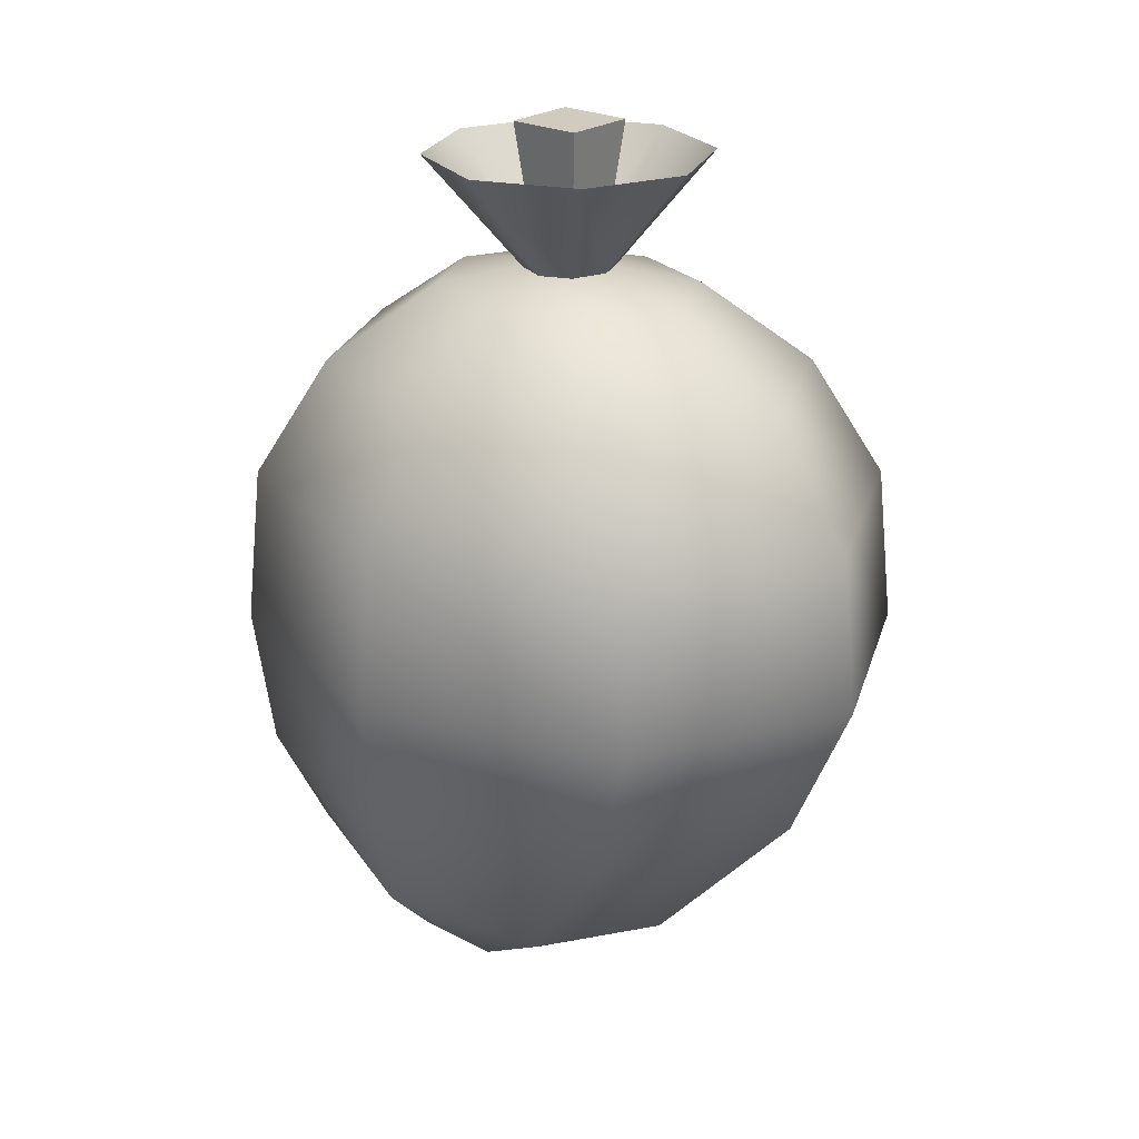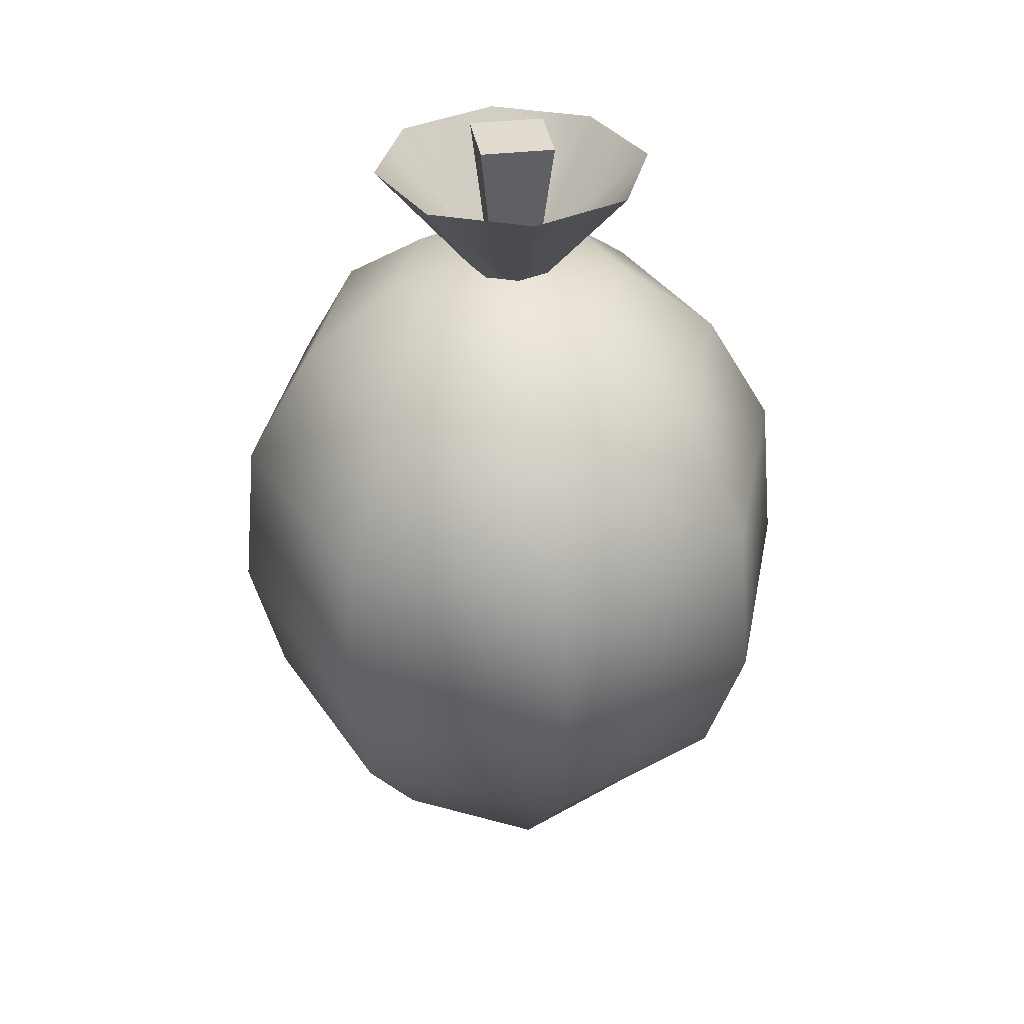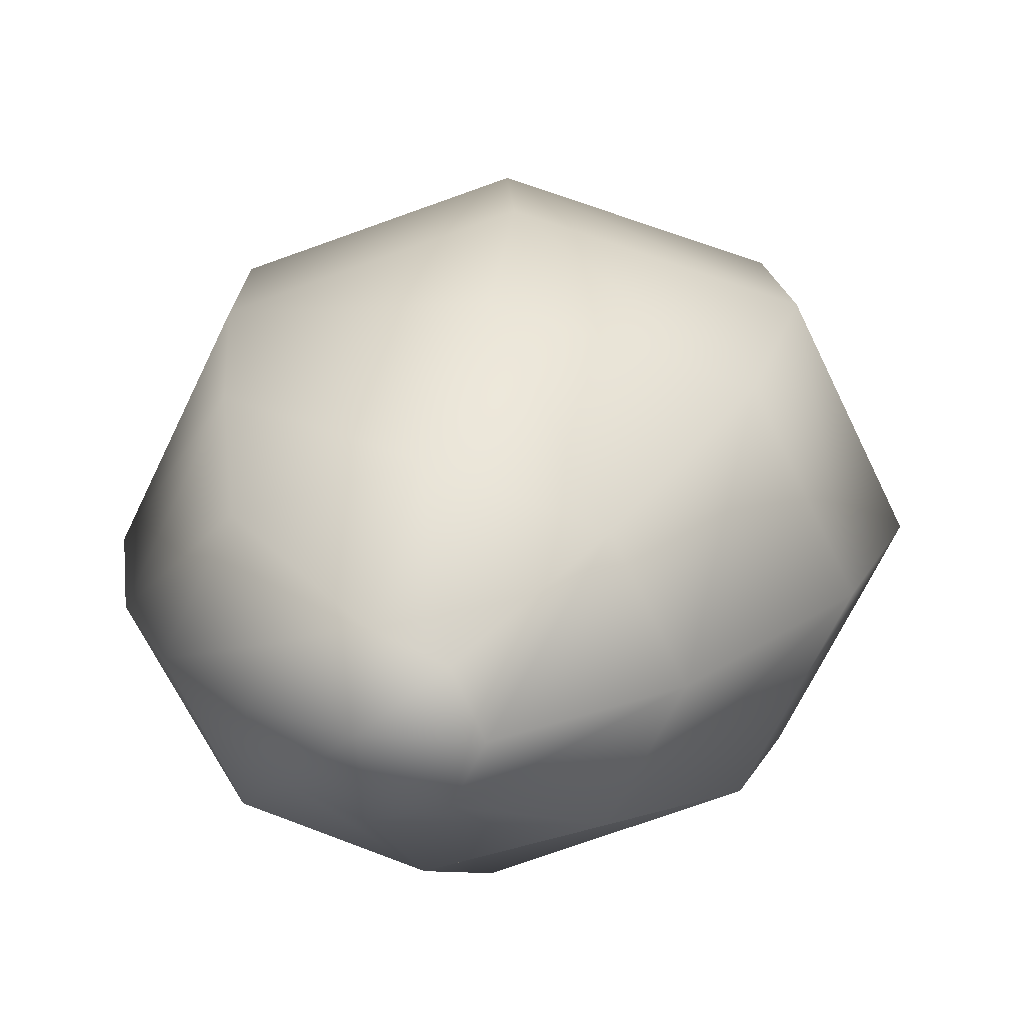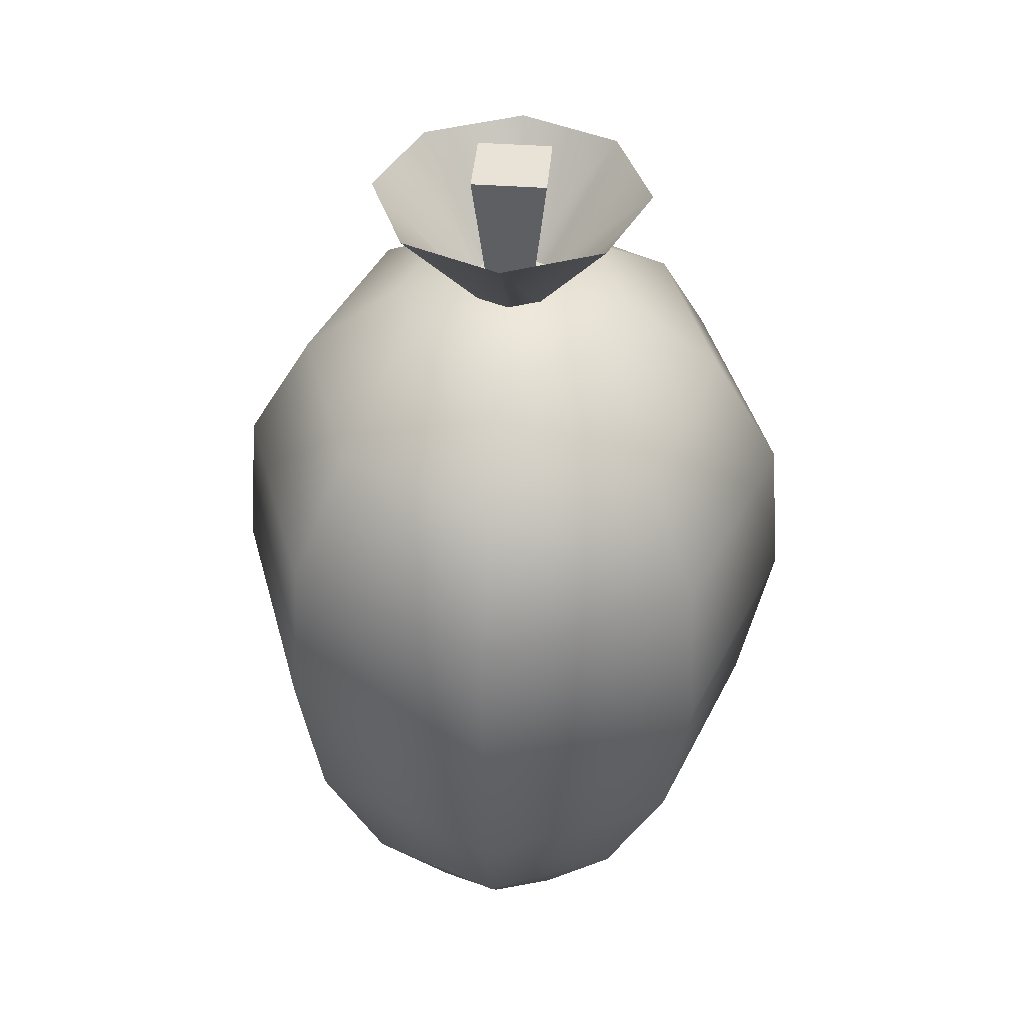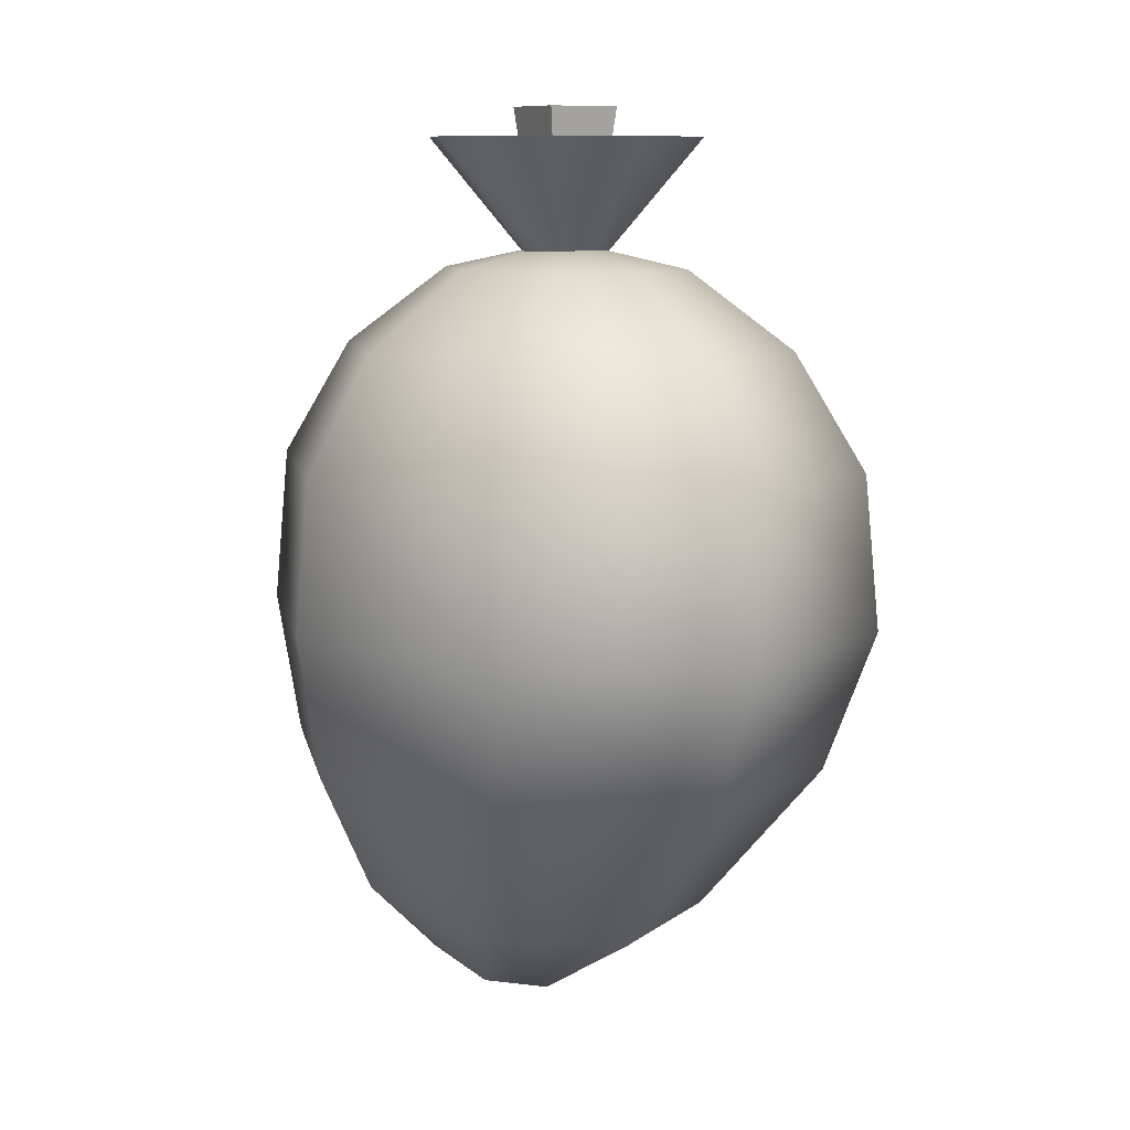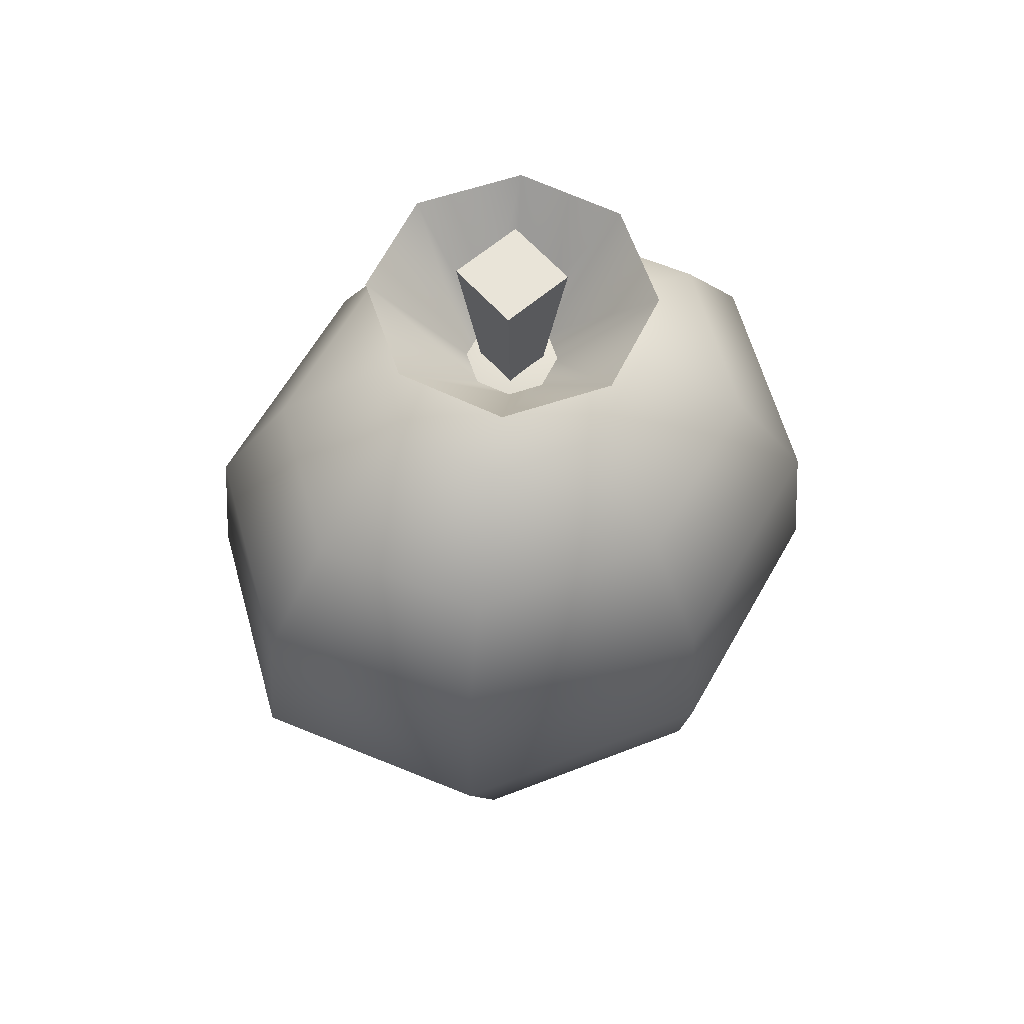
<metadata>
{"format":"obj","ext":"obj","renderer":"f3d","projection":"perspective","resolution":1024,"background":"white","views":[{"elev":23.4,"azim":40.4,"up":"+Y"},{"elev":34.5,"azim":81.0,"up":"+Y"},{"elev":22.3,"azim":-2.4,"up":"+Z"},{"elev":41.8,"azim":-85.1,"up":"+Y"},{"elev":9.2,"azim":59.7,"up":"+Y"},{"elev":60.7,"azim":138.7,"up":"+Y"}]}
</metadata>
<code>
g fruitMango
v -0.09105 -0.2959 -0.05847
v -0.09567 -0.3087 -9.537e-09
v -0.04573 -0.3123 -0.04134
v 0.04273 -0.2494 -0.08927
v -0.05997 -0.2324 -0.1262
v 0.1333 -0.1363 -0.1298
v -0.1364 -0.2795 -0.04134
v -0.09567 -0.3087 -9.537e-09
v -0.01806 -0.1363 -0.1836
v 0.1711 -0.03432 -0.1468
v -0.1627 -0.2154 -0.08927
v -0 -0.03432 -0.2075
v 0.1633 0.07365 -0.1401
v -0.1551 -0.2727 -9.537e-09
v -0.09567 -0.3087 -9.537e-09
v -0.1694 -0.1363 -0.1298
v -0 0.07365 -0.1981
v 0.125 0.1548 -0.1072
v -0.2052 -0.2084 -9.537e-09
v -0.1711 -0.03432 -0.1468
v -0 0.1548 -0.1516
v 0.06765 0.209 -0.05802
v -0.1364 -0.2795 0.04134
v -0.09567 -0.3087 -9.537e-09
v -0.1627 -0.2154 0.08927
v -0.2321 -0.1363 -9.537e-09
v -0.1694 -0.1363 0.1298
v -0.242 -0.03432 -9.275e-09
v -0.1711 -0.03432 0.1468
v -0.1633 0.07365 -0.1401
v -0.231 0.07365 -9.537e-09
v -0.1633 0.07365 0.1401
v -0.125 0.1548 -0.1072
v -0.1768 0.1548 -9.537e-09
v -0.125 0.1548 0.1072
v -0 0.209 -0.08205
v -0 0.228 -9.537e-09
v -0.06765 0.209 -0.05802
v -0 0.228 -9.537e-09
v -0.09567 0.209 -9.537e-09
v -0 0.228 -9.537e-09
v -0.06765 0.209 0.05802
v -0 0.228 -9.537e-09
v -0.09105 -0.2959 0.05847
v -0.09567 -0.3087 -9.537e-09
v -0.1364 -0.2795 0.04134
v -0.1627 -0.2154 0.08927
v -0.05997 -0.2324 0.1262
v -0.1694 -0.1363 0.1298
v -0.04573 -0.3123 0.04134
v -0.09567 -0.3087 -9.537e-09
v -0.01806 -0.1363 0.1836
v -0.1711 -0.03432 0.1468
v 0.04273 -0.2494 0.08927
v -0 -0.03432 0.2075
v -0.1633 0.07365 0.1401
v -0.02696 -0.3191 -9.537e-09
v -0.09567 -0.3087 -9.537e-09
v 0.1333 -0.1363 0.1298
v -0 0.07365 0.1981
v -0.125 0.1548 0.1072
v 0.08527 -0.2564 -9.537e-09
v 0.1711 -0.03432 0.1468
v -0 0.1548 0.1516
v -0.06765 0.209 0.05802
v -0.04573 -0.3123 -0.04134
v -0.09567 -0.3087 -9.537e-09
v 0.04273 -0.2494 -0.08927
v 0.196 -0.1363 -9.537e-09
v 0.1333 -0.1363 -0.1298
v 0.242 -0.03432 -9.275e-09
v 0.1711 -0.03432 -0.1468
v 0.1633 0.07365 0.1401
v 0.231 0.07365 -9.537e-09
v 0.1633 0.07365 -0.1401
v 0.125 0.1548 0.1072
v 0.1768 0.1548 -9.537e-09
v 0.125 0.1548 -0.1072
v -0 0.209 0.08205
v -0 0.228 -9.537e-09
v 0.06765 0.209 0.05802
v -0 0.228 -9.537e-09
v 0.09567 0.209 -9.537e-09
v -0 0.228 -9.537e-09
v 0.06765 0.209 -0.05802
v -0 0.228 -9.537e-09
v -0.01338 0.2053 0.01338
v -0.02598 0.3191 0.02598
v 0.01338 0.2053 0.01338
v 0.02598 0.3191 0.02598
v -0.02598 0.3191 0.02598
v -0.02598 0.3191 -0.02598
v 0.02598 0.3191 0.02598
v 0.02598 0.3191 -0.02598
v -0.02598 0.3191 -0.02598
v -0.01338 0.2053 -0.01338
v 0.02598 0.3191 -0.02598
v 0.01338 0.2053 -0.01338
v 0.01338 0.2053 0.01338
v 0.02598 0.3191 0.02598
v 0.01338 0.2053 -0.01338
v 0.02598 0.3191 -0.02598
v -0.01338 0.2053 -0.01338
v -0.02598 0.3191 -0.02598
v -0.01338 0.2053 0.01338
v -0.02598 0.3191 0.02598
v 0.02115 0.2193 0.02115
v 0.0299 0.2193 1.013e-08
v 0.06915 0.2984 0.06915
v 0.09779 0.2984 -2.792e-09
v 0.02115 0.2193 -0.02115
v 0.06915 0.2984 -0.06915
v 0.02115 0.2193 -0.02115
v -0 0.2193 -0.0299
v 0.06915 0.2984 -0.06915
v -0 0.2984 -0.09779
v -0.02115 0.2193 -0.02115
v -0.06915 0.2984 -0.06915
v -0.02115 0.2193 -0.02115
v -0.0299 0.2193 1.013e-08
v -0.06915 0.2984 -0.06915
v -0.09779 0.2984 -2.792e-09
v -0.02115 0.2193 0.02115
v -0.06915 0.2984 0.06915
v -0.02115 0.2193 0.02115
v -0 0.2193 0.0299
v -0.06915 0.2984 0.06915
v -0 0.2984 0.09779
v 0.02115 0.2193 0.02115
v 0.06915 0.2984 0.06915
v 0.02115 0.2193 0.02115
v 0.06915 0.2984 0.06915
v 0.0299 0.2193 1.013e-08
v 0.09779 0.2984 -2.792e-09
v 0.02115 0.2193 -0.02115
v 0.06915 0.2984 -0.06915
v 0.02115 0.2193 -0.02115
v 0.06915 0.2984 -0.06915
v -0 0.2193 -0.0299
v -0 0.2984 -0.09779
v -0.02115 0.2193 -0.02115
v -0.06915 0.2984 -0.06915
v -0.02115 0.2193 -0.02115
v -0.06915 0.2984 -0.06915
v -0.0299 0.2193 1.013e-08
v -0.09779 0.2984 -2.792e-09
v -0.02115 0.2193 0.02115
v -0.06915 0.2984 0.06915
v -0.02115 0.2193 0.02115
v -0.06915 0.2984 0.06915
v -0 0.2193 0.0299
v -0 0.2984 0.09779
v 0.02115 0.2193 0.02115
v 0.06915 0.2984 0.06915
g fruitMango_0
f 3 2 1
f 1 4 3
f 1 5 4
f 5 6 4
f 7 5 1
f 1 8 7
f 5 9 6
f 9 10 6
f 7 11 5
f 11 9 5
f 9 12 10
f 12 13 10
f 14 11 7
f 7 15 14
f 11 16 9
f 16 12 9
f 12 17 13
f 17 18 13
f 14 19 11
f 19 16 11
f 16 20 12
f 20 17 12
f 17 21 18
f 21 22 18
f 23 19 14
f 14 24 23
f 23 25 19
f 19 26 16
f 25 26 19
f 26 20 16
f 25 27 26
f 27 28 26
f 26 28 20
f 27 29 28
f 20 30 17
f 28 30 20
f 30 21 17
f 29 31 28
f 28 31 30
f 29 32 31
f 30 33 21
f 31 33 30
f 32 34 31
f 31 34 33
f 32 35 34
f 33 36 21
f 21 36 22
f 36 37 22
f 33 38 36
f 34 38 33
f 38 39 36
f 35 40 34
f 34 40 38
f 40 41 38
f 35 42 40
f 42 43 40
f 46 45 44
f 44 47 46
f 44 48 47
f 48 49 47
f 50 48 44
f 44 51 50
f 48 52 49
f 52 53 49
f 50 54 48
f 54 52 48
f 52 55 53
f 55 56 53
f 57 54 50
f 50 58 57
f 54 59 52
f 59 55 52
f 55 60 56
f 60 61 56
f 57 62 54
f 62 59 54
f 59 63 55
f 63 60 55
f 60 64 61
f 64 65 61
f 66 62 57
f 57 67 66
f 66 68 62
f 62 69 59
f 68 69 62
f 69 63 59
f 68 70 69
f 70 71 69
f 69 71 63
f 70 72 71
f 63 73 60
f 71 73 63
f 73 64 60
f 72 74 71
f 71 74 73
f 72 75 74
f 73 76 64
f 74 76 73
f 75 77 74
f 74 77 76
f 75 78 77
f 76 79 64
f 64 79 65
f 79 80 65
f 76 81 79
f 77 81 76
f 81 82 79
f 78 83 77
f 77 83 81
f 83 84 81
f 78 85 83
f 85 86 83
f 89 88 87
f 89 90 88
f 93 92 91
f 93 94 92
f 97 96 95
f 97 98 96
f 101 100 99
f 101 102 100
f 105 104 103
f 105 106 104
f 109 108 107
f 109 110 108
f 110 111 108
f 110 112 111
f 115 114 113
f 115 116 114
f 116 117 114
f 116 118 117
f 121 120 119
f 121 122 120
f 122 123 120
f 122 124 123
f 127 126 125
f 127 128 126
f 128 129 126
f 128 130 129
f 133 132 131
f 133 134 132
f 135 134 133
f 135 136 134
f 139 138 137
f 139 140 138
f 141 140 139
f 141 142 140
f 145 144 143
f 145 146 144
f 147 146 145
f 147 148 146
f 151 150 149
f 151 152 150
f 153 152 151
f 153 154 152

</code>
